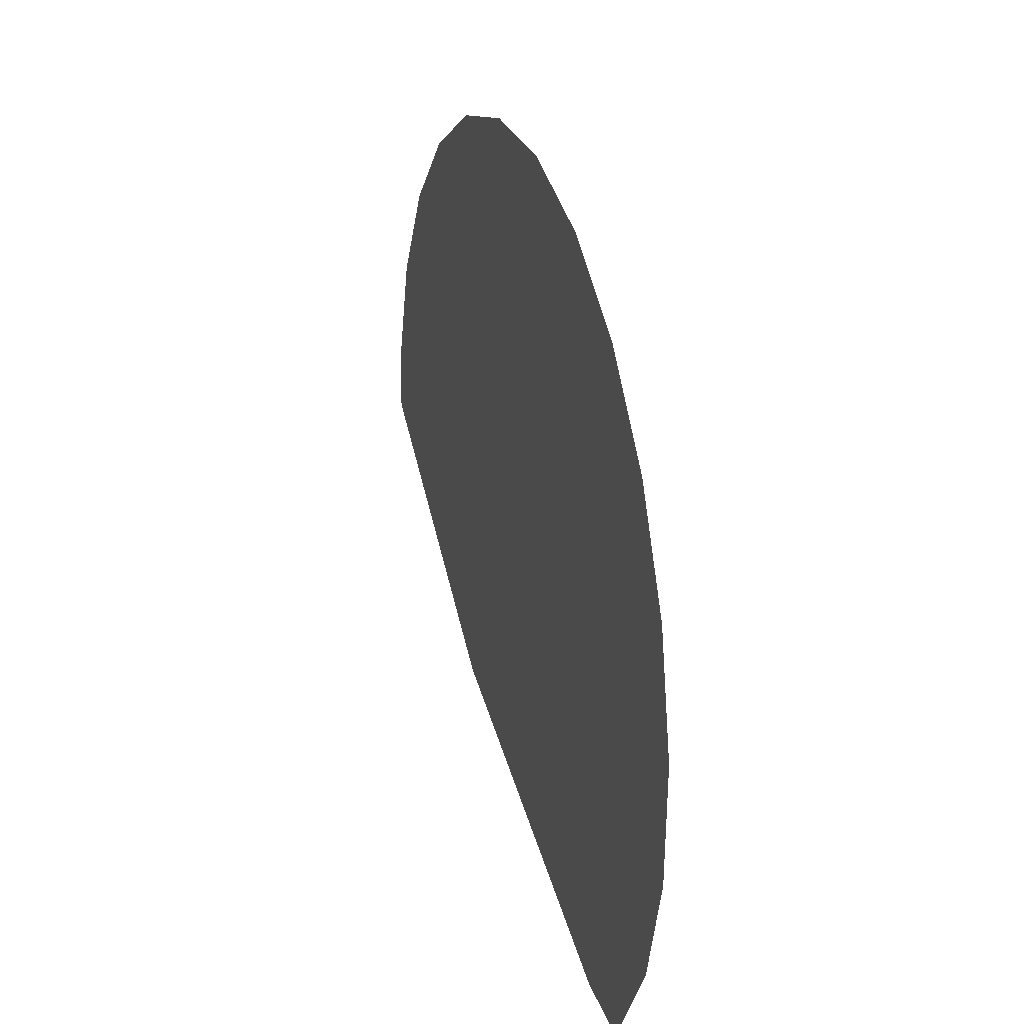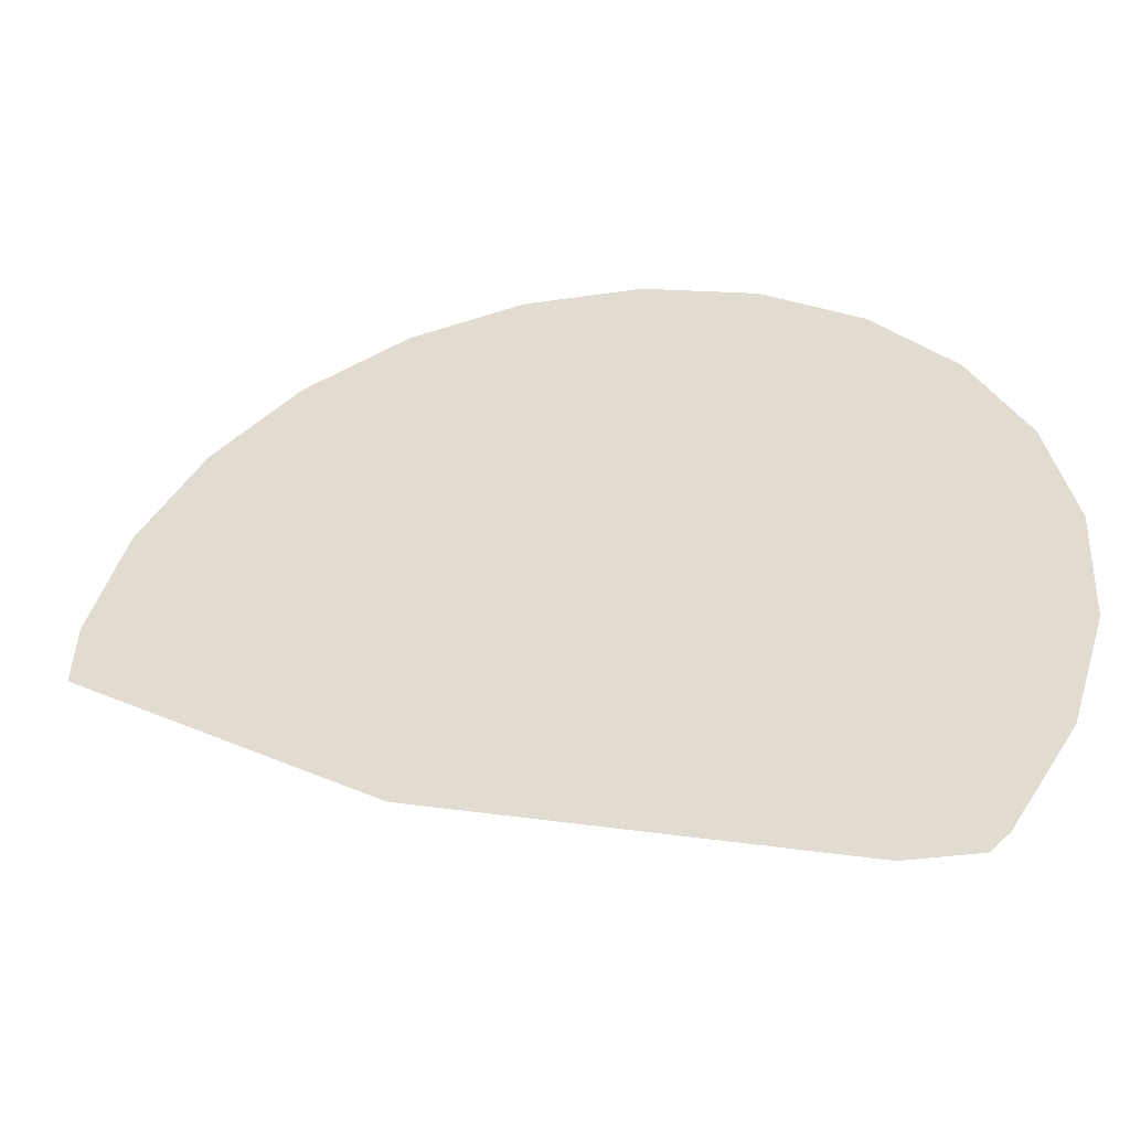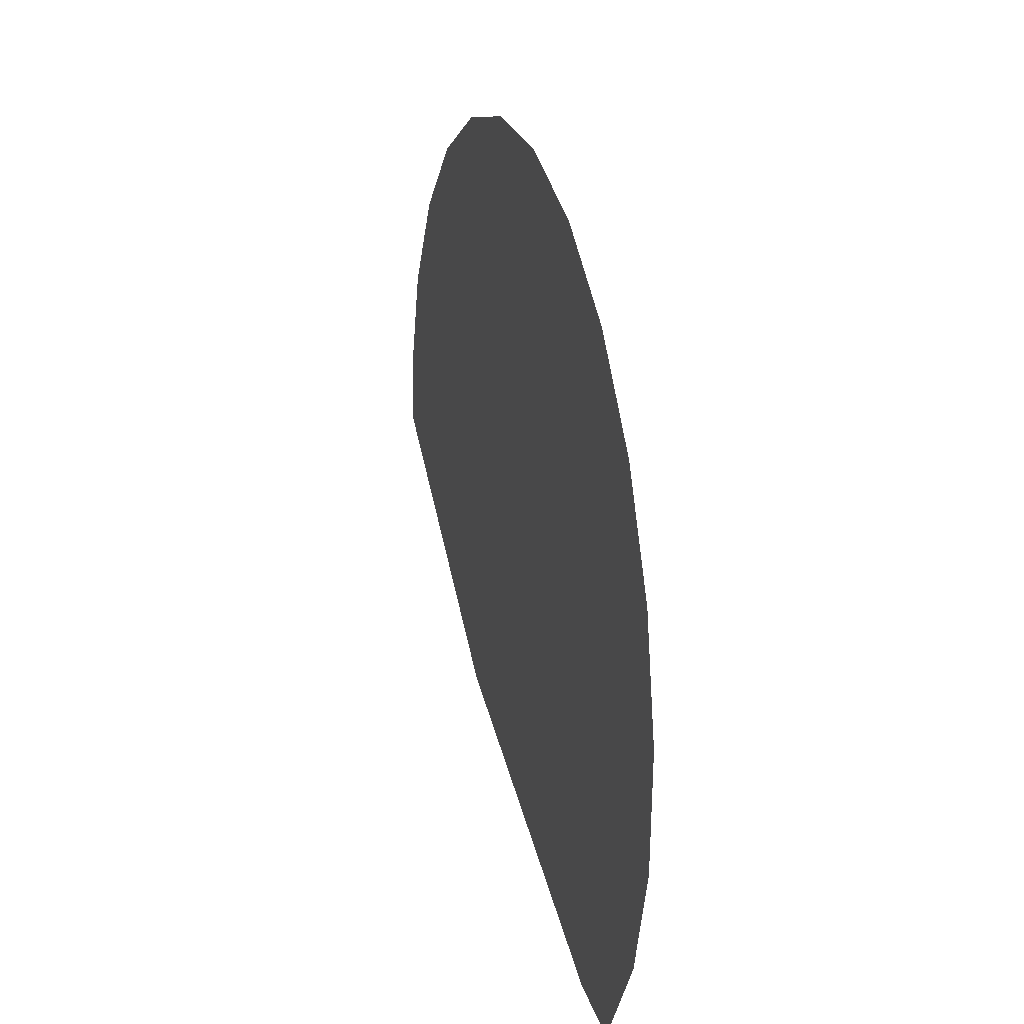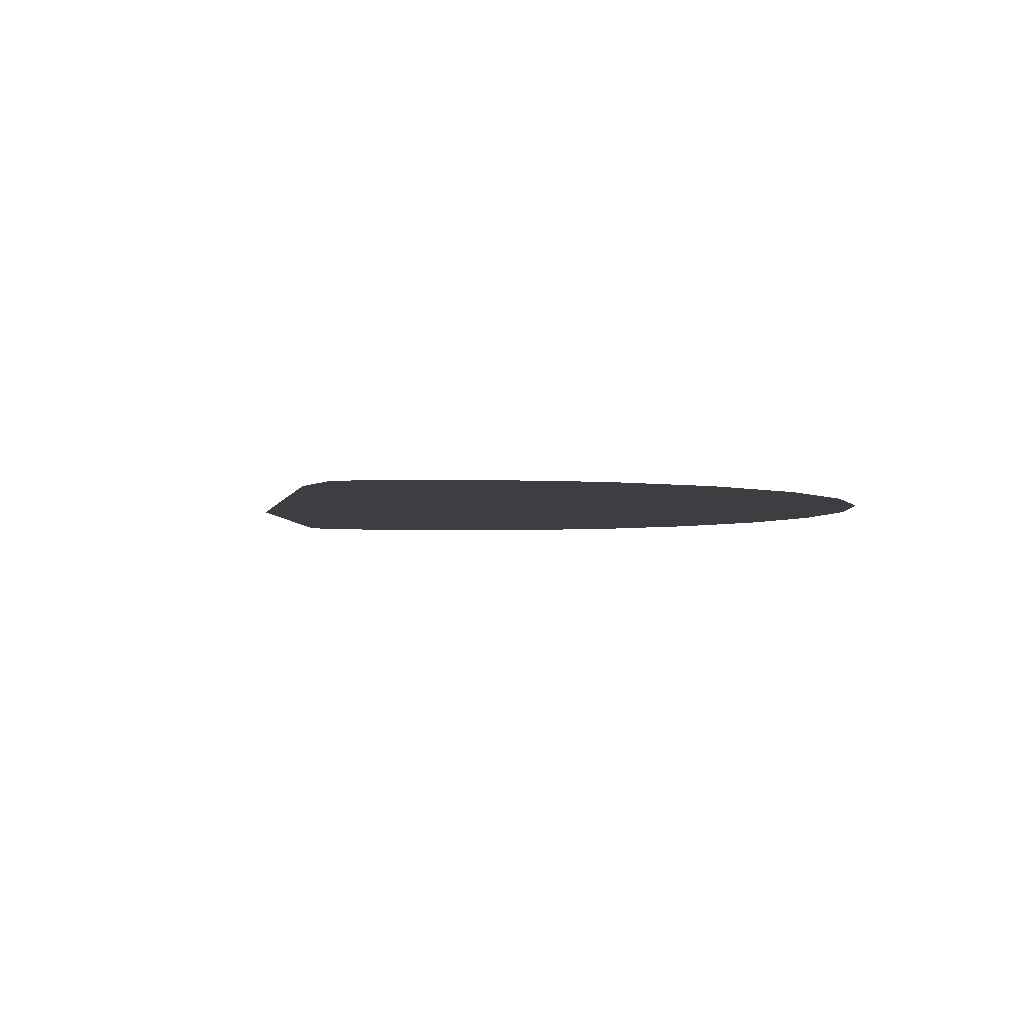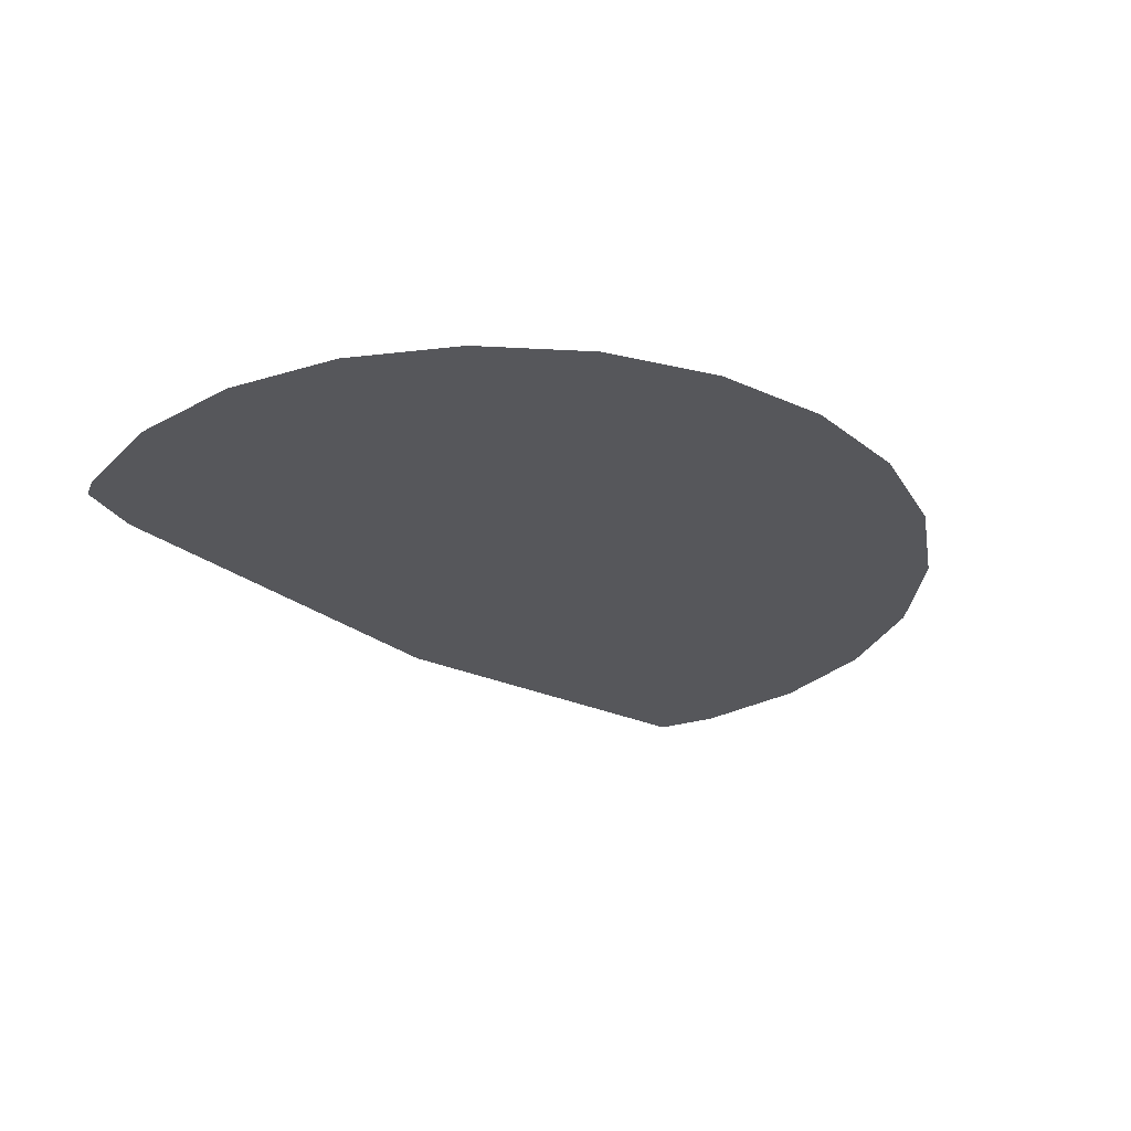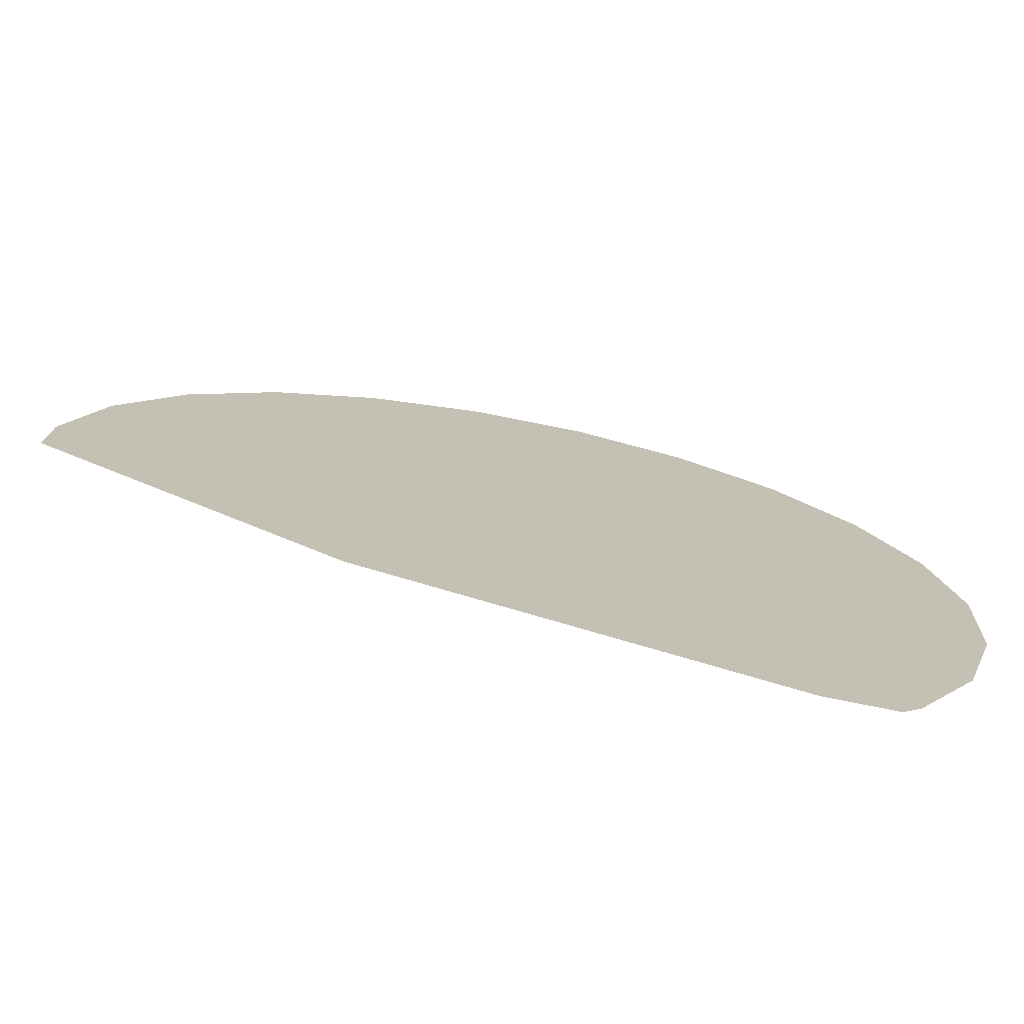
<metadata>
{"format":"obj","ext":"obj","renderer":"f3d","projection":"perspective","resolution":1024,"background":"white","views":[{"elev":24.1,"azim":-106.4,"up":"+Z"},{"elev":-46.0,"azim":-168.8,"up":"+Z"},{"elev":22.0,"azim":-104.7,"up":"+Z"},{"elev":-3.5,"azim":-119.4,"up":"+Y"},{"elev":-27.4,"azim":-67.2,"up":"+Y"},{"elev":-73.8,"azim":169.2,"up":"+Z"}]}
</metadata>
<code>
o #ID624
v -0.06867 -0.1651 0.5248
v -0.06454 -0.1651 0.5189
v -0.06548 -0.1651 0.5197
v -0.06101 -0.1651 0.519
v -0.07045 -0.1651 0.5304
v -0.04056 -0.1651 0.5254
v -0.0707 -0.1651 0.5364
v -0.0694 -0.1651 0.5422
v -0.06664 -0.1651 0.5475
v -0.06261 -0.1651 0.5519
v -0.02537 -0.1651 0.5351
v -0.05759 -0.1651 0.5551
v -0.0519 -0.1651 0.5568
v -0.04595 -0.1651 0.5571
v -0.04014 -0.1651 0.5558
v -0.02551 -0.1651 0.5383
v -0.03486 -0.1651 0.553
v -0.02729 -0.1651 0.544
v -0.03048 -0.1651 0.549
v -0.03048 -0.1651 0.549
v -0.03486 -0.1651 0.553
v -0.02729 -0.1651 0.544
v -0.02551 -0.1651 0.5383
v -0.04014 -0.1651 0.5558
v -0.02537 -0.1651 0.5351
v -0.04595 -0.1651 0.5571
v -0.0519 -0.1651 0.5568
v -0.05759 -0.1651 0.5551
v -0.06261 -0.1651 0.5519
v -0.04056 -0.1651 0.5254
v -0.06664 -0.1651 0.5475
v -0.0694 -0.1651 0.5422
v -0.0707 -0.1651 0.5364
v -0.07045 -0.1651 0.5304
v -0.06101 -0.1651 0.519
v -0.06867 -0.1651 0.5248
v -0.06454 -0.1651 0.5189
v -0.06548 -0.1651 0.5197
f 20 21 22
f 22 21 23
f 21 24 23
f 23 24 25
f 24 26 25
f 26 27 25
f 27 28 25
f 28 29 25
f 25 29 30
f 29 31 30
f 31 32 30
f 32 33 30
f 33 34 30
f 30 34 35
f 34 36 35
f 35 36 37
f 38 37 36
f 1 2 3
f 2 1 4
f 4 1 5
f 4 5 6
f 6 5 7
f 6 7 8
f 6 8 9
f 6 9 10
f 6 10 11
f 11 10 12
f 11 12 13
f 11 13 14
f 11 14 15
f 11 15 16
f 16 15 17
f 16 17 18
f 18 17 19

</code>
